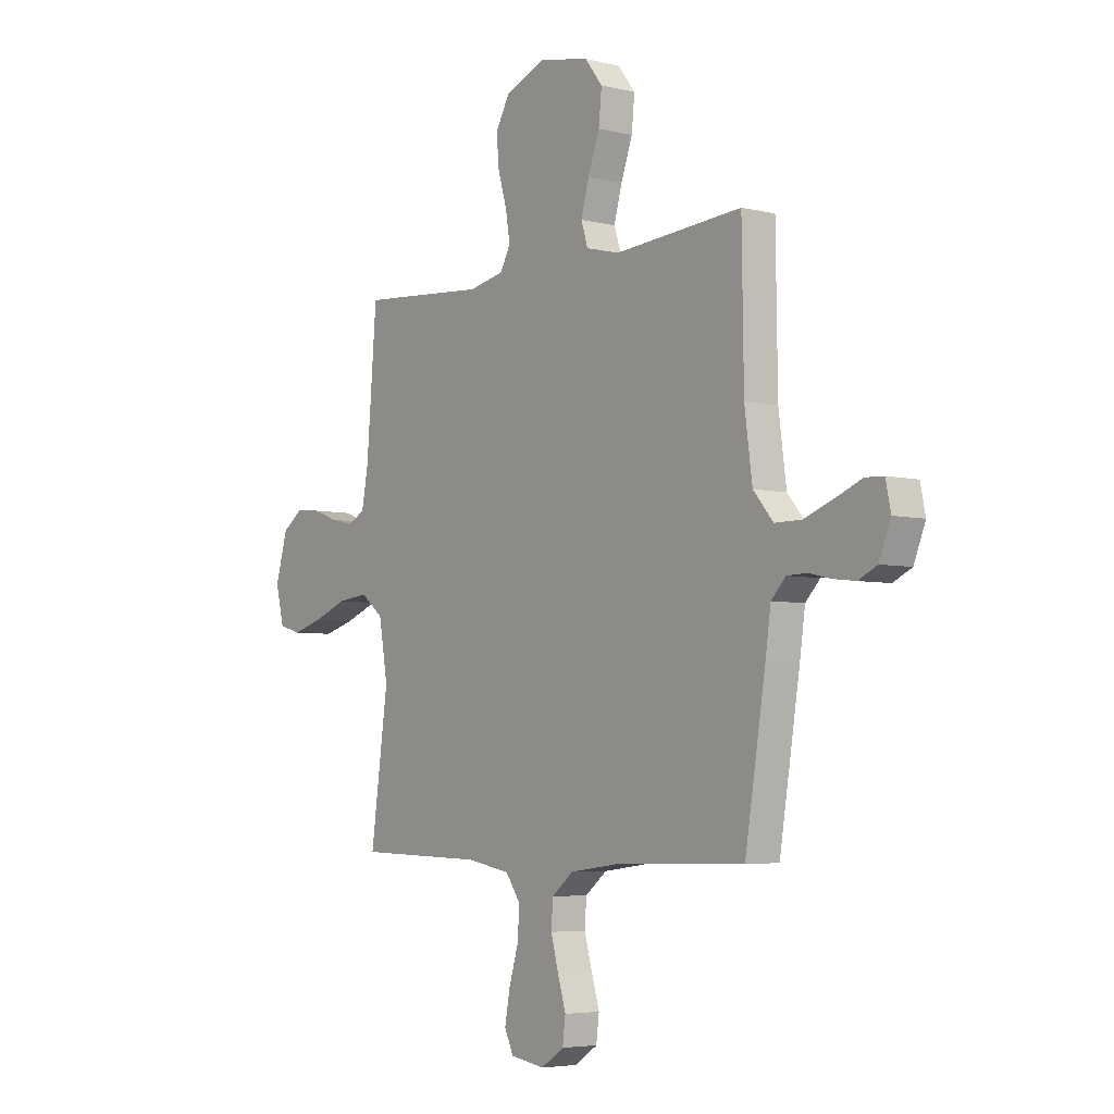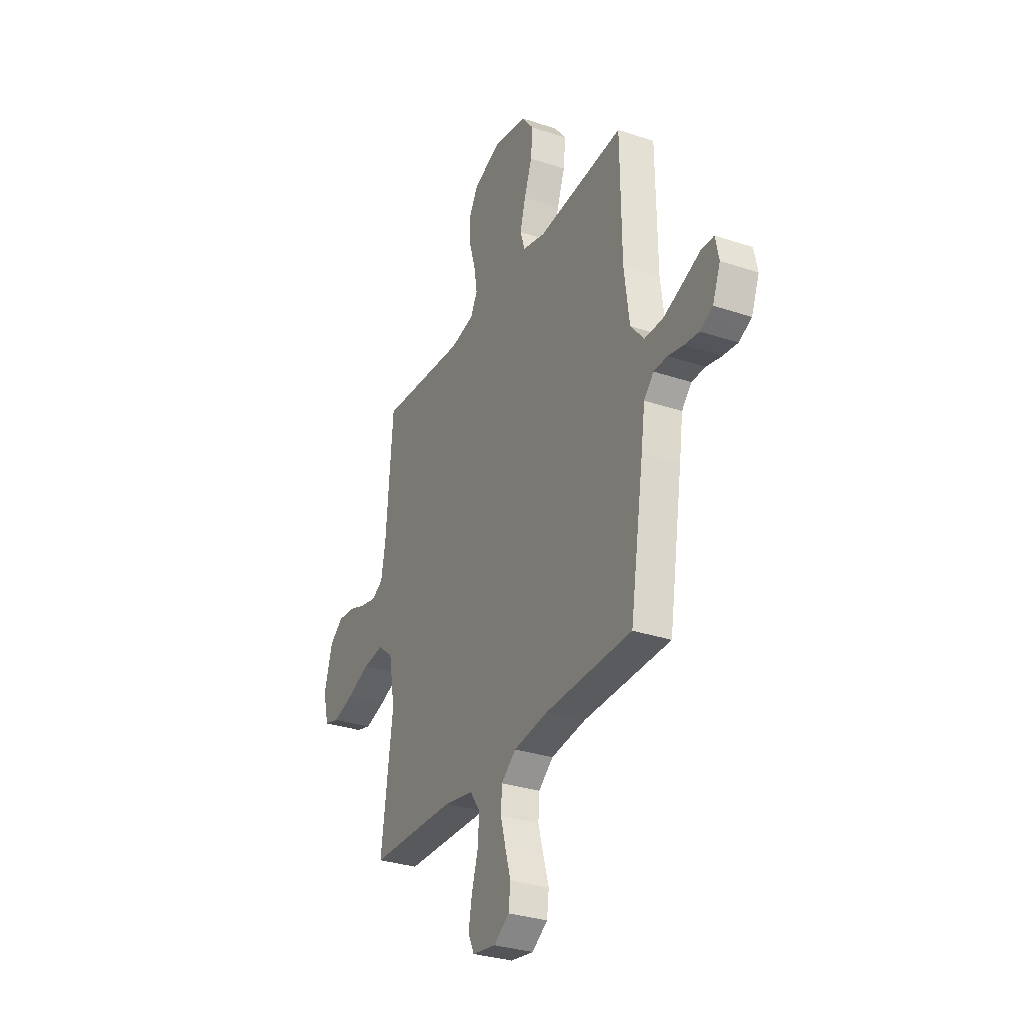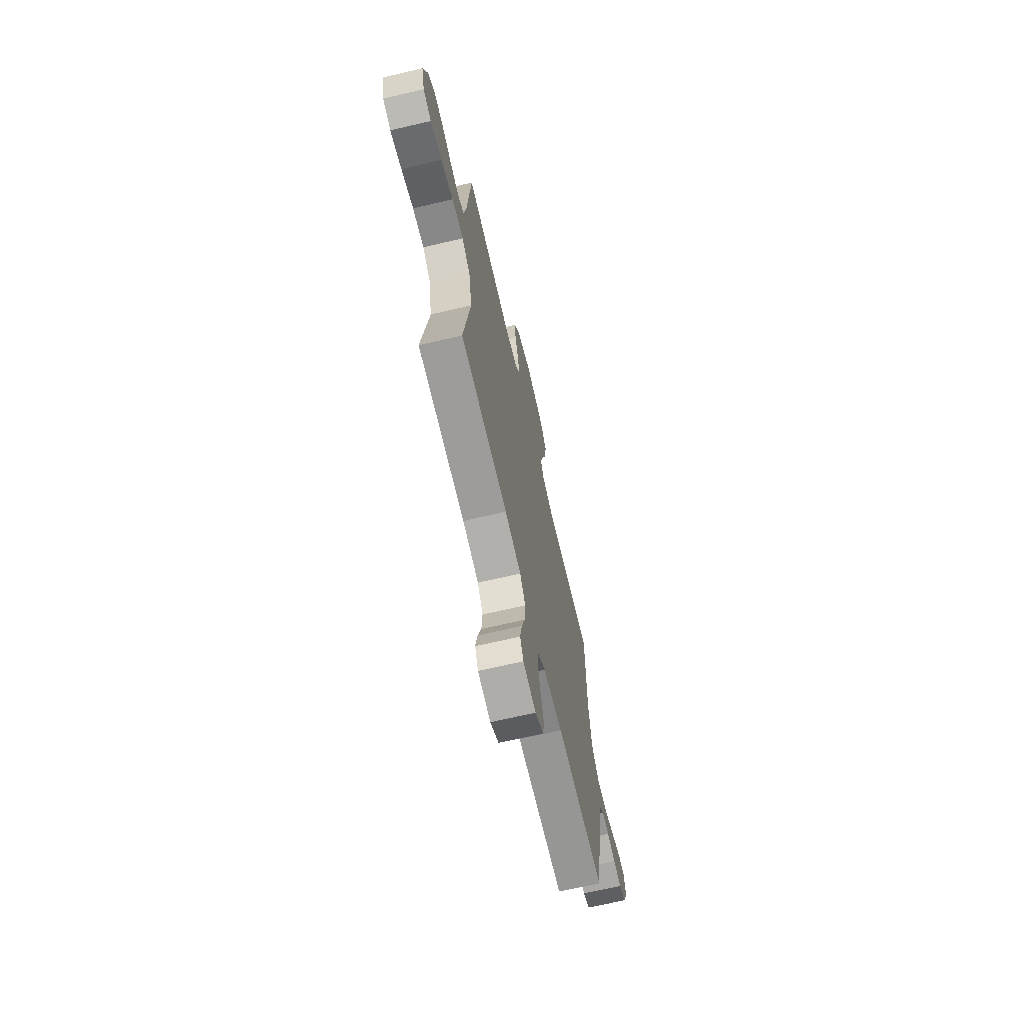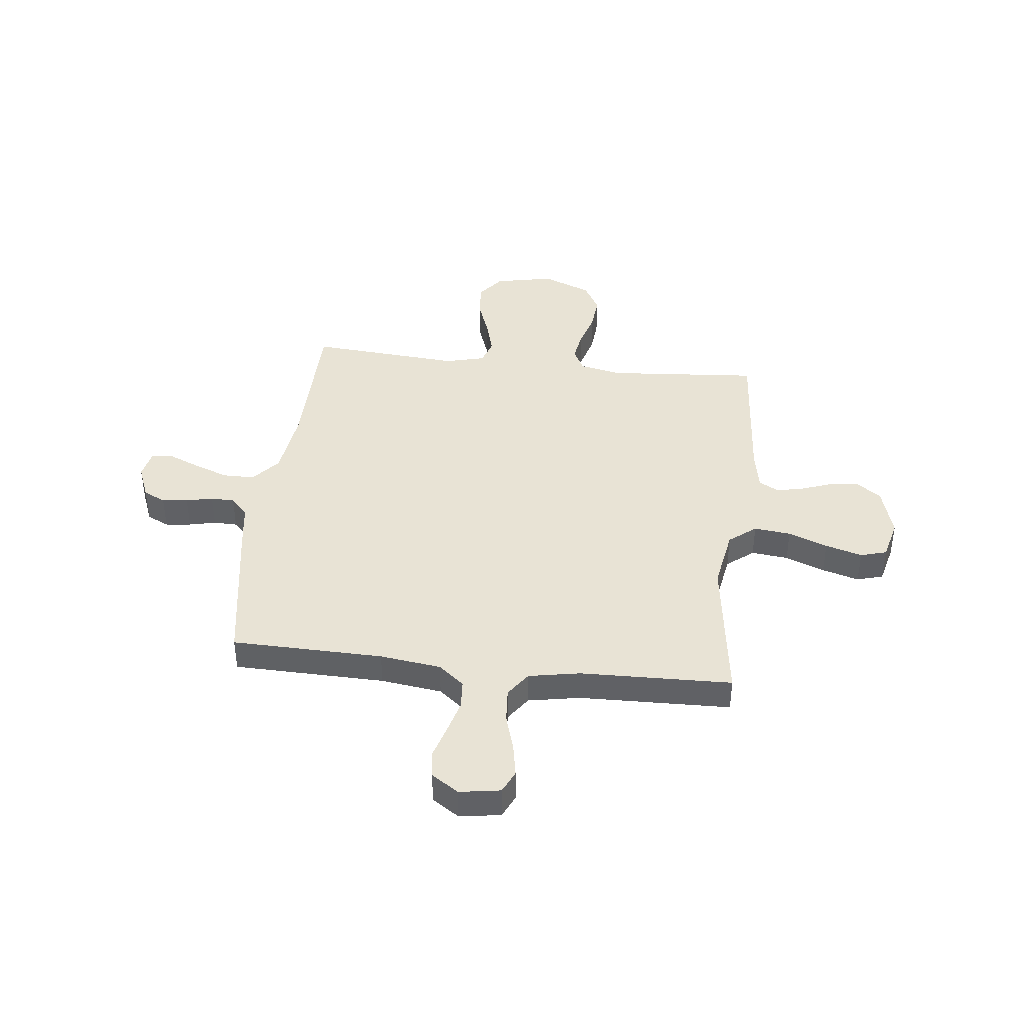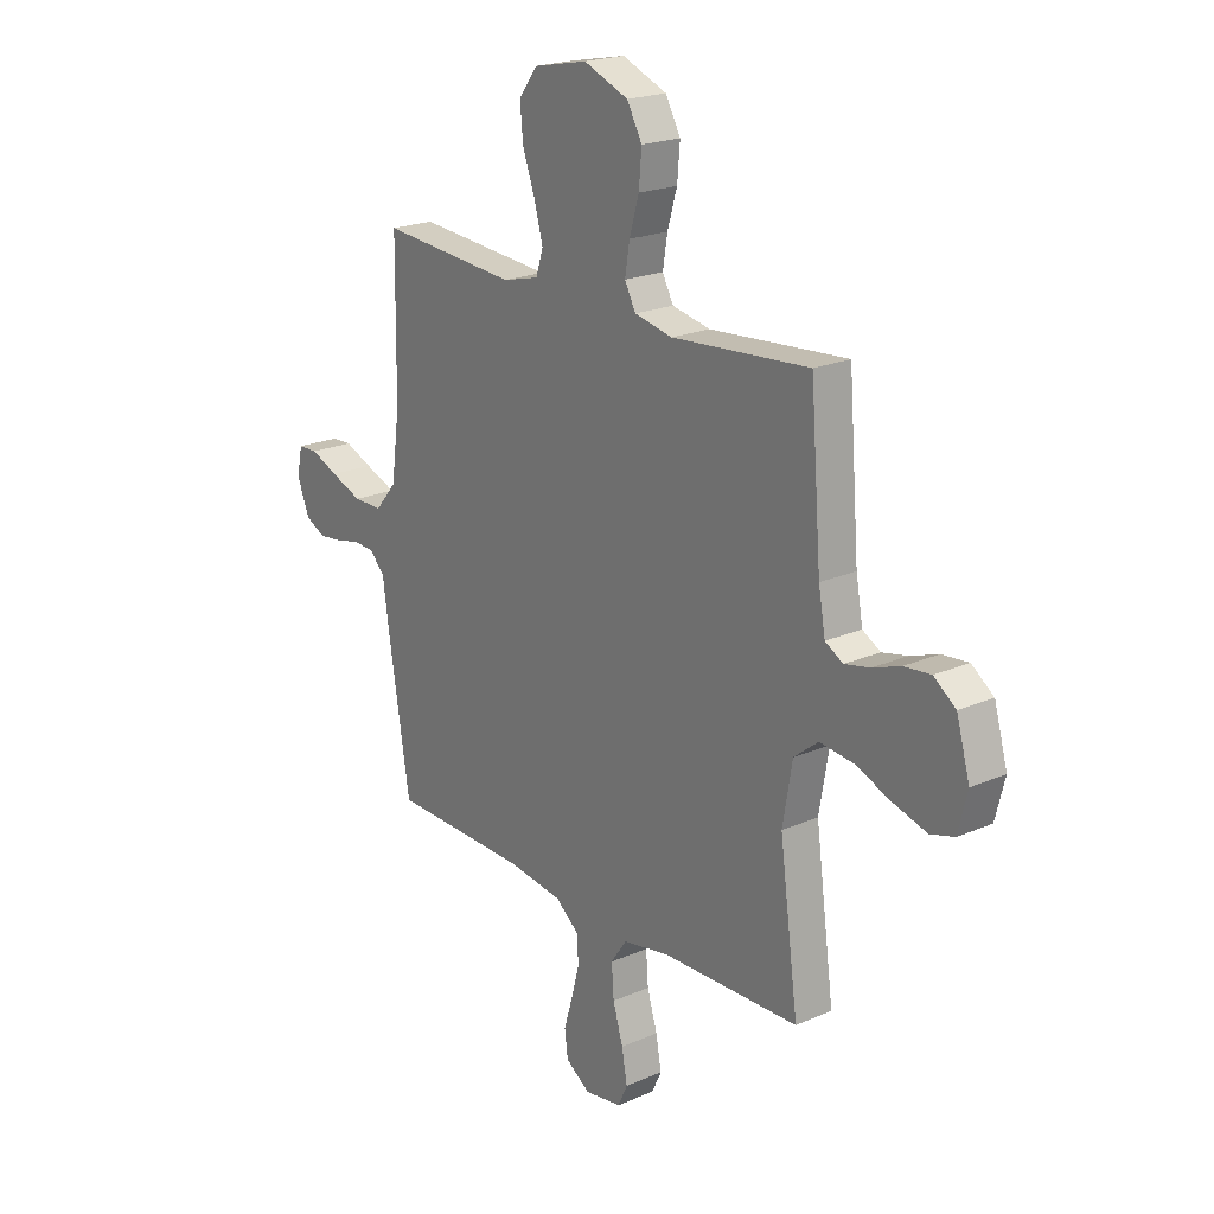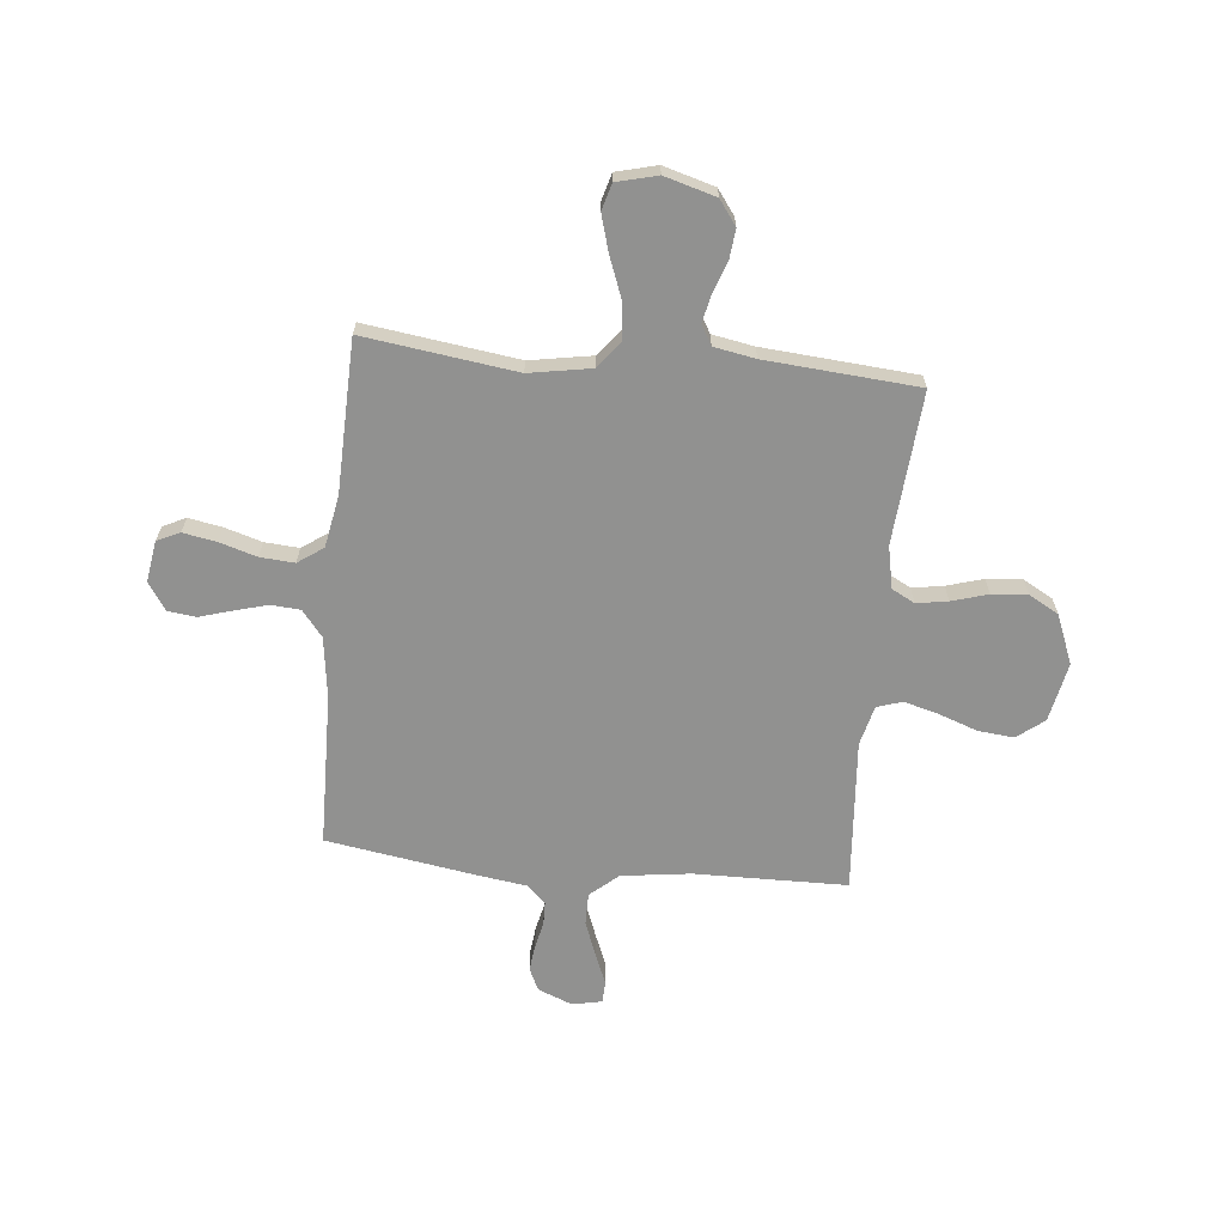
<metadata>
{"format":"obj","ext":"obj","renderer":"f3d","projection":"perspective","resolution":1024,"background":"white","views":[{"elev":-4.9,"azim":52.2,"up":"+Z"},{"elev":-31.0,"azim":64.4,"up":"+Z"},{"elev":-68.8,"azim":-76.9,"up":"+Z"},{"elev":41.2,"azim":-173.5,"up":"+Y"},{"elev":21.0,"azim":-128.0,"up":"+Z"},{"elev":-65.9,"azim":-95.6,"up":"+Y"}]}
</metadata>
<code>
v -0.5 0.07 -0.5
v -0.459 0.07 -0.2
v -0.48 0.07 -0.078
v -0.533 0.07 -0.036
v -0.606 0.07 -0.044
v -0.684 0.07 -0.074
v -0.757 0.07 -0.095
v -0.809 0.07 -0.08
v -0.829 0.07 0
v -0.8 0.07 0.101
v -0.752 0.07 0.136
v -0.694 0.07 0.13
v -0.633 0.07 0.108
v -0.578 0.07 0.096
v -0.539 0.07 0.118
v -0.524 0.07 0.2
v -0.5 0.07 0.5
v -0.2 0.07 0.476
v -0.117 0.07 0.493
v -0.093 0.07 0.538
v -0.103 0.07 0.6
v -0.124 0.07 0.671
v -0.13 0.07 0.741
v -0.097 0.07 0.8
v 0 0.07 0.839
v 0.117 0.07 0.815
v 0.158 0.07 0.762
v 0.151 0.07 0.691
v 0.124 0.07 0.616
v 0.105 0.07 0.547
v 0.121 0.07 0.497
v 0.2 0.07 0.477
v 0.5 0.07 0.5
v 0.504 0.07 0.2
v 0.522 0.07 0.064
v 0.569 0.07 0.009
v 0.632 0.07 0.009
v 0.701 0.07 0.035
v 0.762 0.07 0.06
v 0.805 0.07 0.058
v 0.817 0.07 0
v 0.79 0.07 -0.068
v 0.746 0.07 -0.089
v 0.695 0.07 -0.083
v 0.642 0.07 -0.071
v 0.595 0.07 -0.072
v 0.561 0.07 -0.108
v 0.548 0.07 -0.2
v 0.5 0.07 -0.5
v 0.2 0.07 -0.506
v 0.079 0.07 -0.522
v 0.028 0.07 -0.563
v 0.024 0.07 -0.621
v 0.042 0.07 -0.687
v 0.061 0.07 -0.751
v 0.054 0.07 -0.806
v 0 0.07 -0.842
v -0.081 0.07 -0.829
v -0.102 0.07 -0.784
v -0.09 0.07 -0.718
v -0.068 0.07 -0.645
v -0.063 0.07 -0.577
v -0.098 0.07 -0.527
v -0.2 0.07 -0.508
v -0.5 0 -0.5
v -0.459 0 -0.2
v -0.48 0 -0.078
v -0.533 0 -0.036
v -0.606 0 -0.044
v -0.684 0 -0.074
v -0.757 0 -0.095
v -0.809 0 -0.08
v -0.829 0 0
v -0.8 0 0.101
v -0.752 0 0.136
v -0.694 0 0.13
v -0.633 0 0.108
v -0.578 0 0.096
v -0.539 0 0.118
v -0.524 0 0.2
v -0.5 0 0.5
v -0.2 0 0.476
v -0.117 0 0.493
v -0.093 0 0.538
v -0.103 0 0.6
v -0.124 0 0.671
v -0.13 0 0.741
v -0.097 0 0.8
v 0 0 0.839
v 0.117 0 0.815
v 0.158 0 0.762
v 0.151 0 0.691
v 0.124 0 0.616
v 0.105 0 0.547
v 0.121 0 0.497
v 0.2 0 0.477
v 0.5 0 0.5
v 0.504 0 0.2
v 0.522 0 0.064
v 0.569 0 0.009
v 0.632 0 0.009
v 0.701 0 0.035
v 0.762 0 0.06
v 0.805 0 0.058
v 0.817 0 0
v 0.79 0 -0.068
v 0.746 0 -0.089
v 0.695 0 -0.083
v 0.642 0 -0.071
v 0.595 0 -0.072
v 0.561 0 -0.108
v 0.548 0 -0.2
v 0.5 0 -0.5
v 0.2 0 -0.506
v 0.079 0 -0.522
v 0.028 0 -0.563
v 0.024 0 -0.621
v 0.042 0 -0.687
v 0.061 0 -0.751
v 0.054 0 -0.806
v 0 0 -0.842
v -0.081 0 -0.829
v -0.102 0 -0.784
v -0.09 0 -0.718
v -0.068 0 -0.645
v -0.063 0 -0.577
v -0.098 0 -0.527
v -0.2 0 -0.508
f 59 60 61
f 58 59 61
f 57 58 61
f 56 57 61
f 55 56 61
f 54 55 61
f 53 54 61 62
f 52 53 62 63
f 47 48 49 50
f 47 50 51
f 51 52 63
f 47 51 63
f 46 47 63
f 43 44 45
f 42 43 45
f 41 42 45
f 40 41 45
f 39 40 45
f 38 39 45
f 37 38 45 46
f 32 33 34
f 31 32 34 35
f 27 28 29
f 26 27 29
f 25 26 29
f 24 25 29
f 23 24 29
f 22 23 29
f 21 22 29
f 20 21 29 30
f 19 20 30 31
f 16 17 18
f 31 35 36
f 19 31 36
f 18 19 36
f 16 18 36
f 15 16 36
f 11 12 13
f 10 11 13
f 9 10 13
f 8 9 13
f 7 8 13
f 6 7 13
f 5 6 13
f 4 5 13 14
f 64 1 2
f 64 2 3
f 63 64 3
f 46 63 3
f 37 46 3
f 36 37 3
f 14 15 36
f 4 14 36
f 3 4 36
f 125 124 123
f 125 123 122
f 125 122 121
f 125 121 120
f 125 120 119
f 125 119 118
f 126 125 118 117
f 127 126 117 116
f 114 113 112 111
f 115 114 111
f 127 116 115
f 127 115 111
f 127 111 110
f 109 108 107
f 109 107 106
f 109 106 105
f 109 105 104
f 109 104 103
f 109 103 102
f 110 109 102 101
f 98 97 96
f 99 98 96 95
f 93 92 91
f 93 91 90
f 93 90 89
f 93 89 88
f 93 88 87
f 93 87 86
f 93 86 85
f 94 93 85 84
f 95 94 84 83
f 82 81 80
f 100 99 95
f 100 95 83
f 100 83 82
f 100 82 80
f 100 80 79
f 77 76 75
f 77 75 74
f 77 74 73
f 77 73 72
f 77 72 71
f 77 71 70
f 77 70 69
f 78 77 69 68
f 66 65 128
f 67 66 128
f 67 128 127
f 67 127 110
f 67 110 101
f 67 101 100
f 100 79 78
f 100 78 68
f 100 68 67
f 1 65 66 2
f 2 66 67 3
f 3 67 68 4
f 4 68 69 5
f 5 69 70 6
f 6 70 71 7
f 7 71 72 8
f 8 72 73 9
f 9 73 74 10
f 10 74 75 11
f 11 75 76 12
f 12 76 77 13
f 13 77 78 14
f 14 78 79 15
f 15 79 80 16
f 16 80 81 17
f 17 81 82 18
f 18 82 83 19
f 19 83 84 20
f 20 84 85 21
f 21 85 86 22
f 22 86 87 23
f 23 87 88 24
f 24 88 89 25
f 25 89 90 26
f 26 90 91 27
f 27 91 92 28
f 28 92 93 29
f 29 93 94 30
f 30 94 95 31
f 31 95 96 32
f 32 96 97 33
f 33 97 98 34
f 34 98 99 35
f 35 99 100 36
f 36 100 101 37
f 37 101 102 38
f 38 102 103 39
f 39 103 104 40
f 40 104 105 41
f 41 105 106 42
f 42 106 107 43
f 43 107 108 44
f 44 108 109 45
f 45 109 110 46
f 46 110 111 47
f 47 111 112 48
f 48 112 113 49
f 49 113 114 50
f 50 114 115 51
f 51 115 116 52
f 52 116 117 53
f 53 117 118 54
f 54 118 119 55
f 55 119 120 56
f 56 120 121 57
f 57 121 122 58
f 58 122 123 59
f 59 123 124 60
f 60 124 125 61
f 61 125 126 62
f 62 126 127 63
f 63 127 128 64
f 64 128 65 1

</code>
